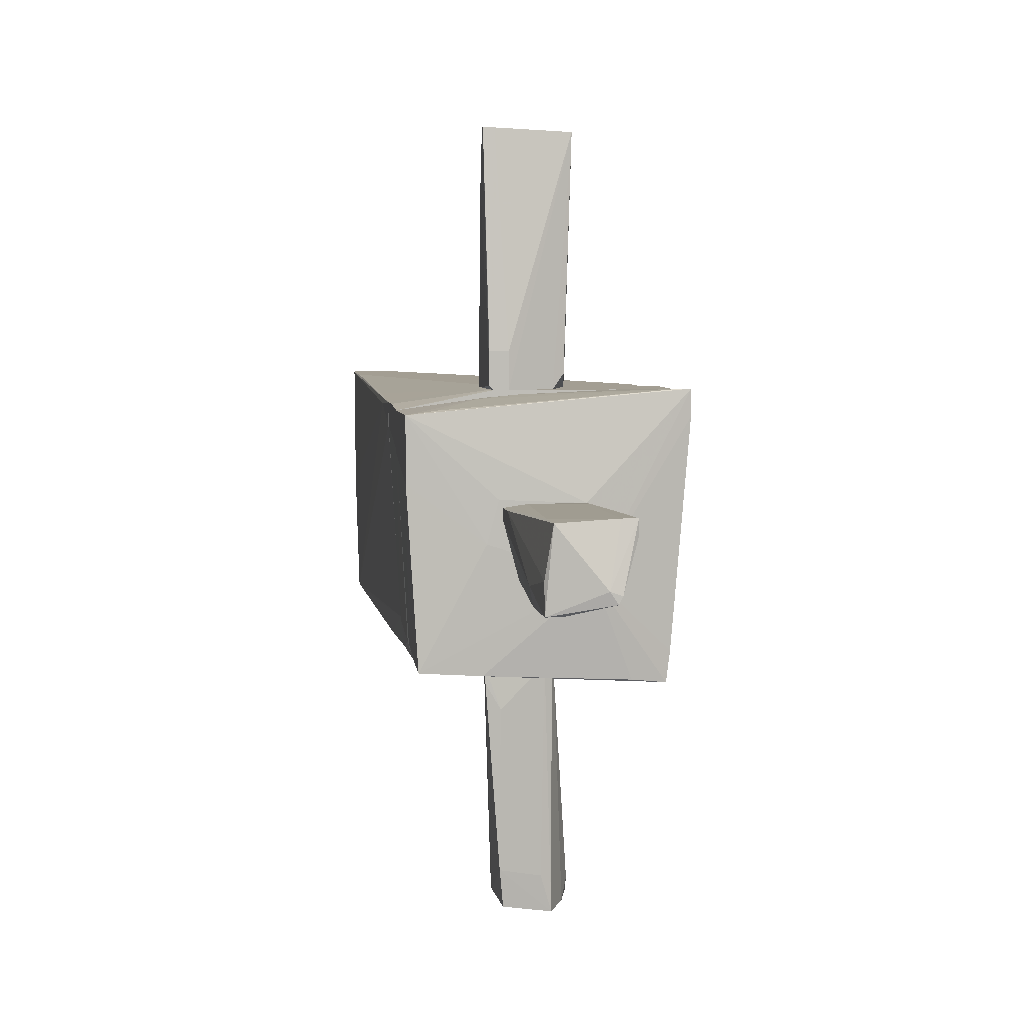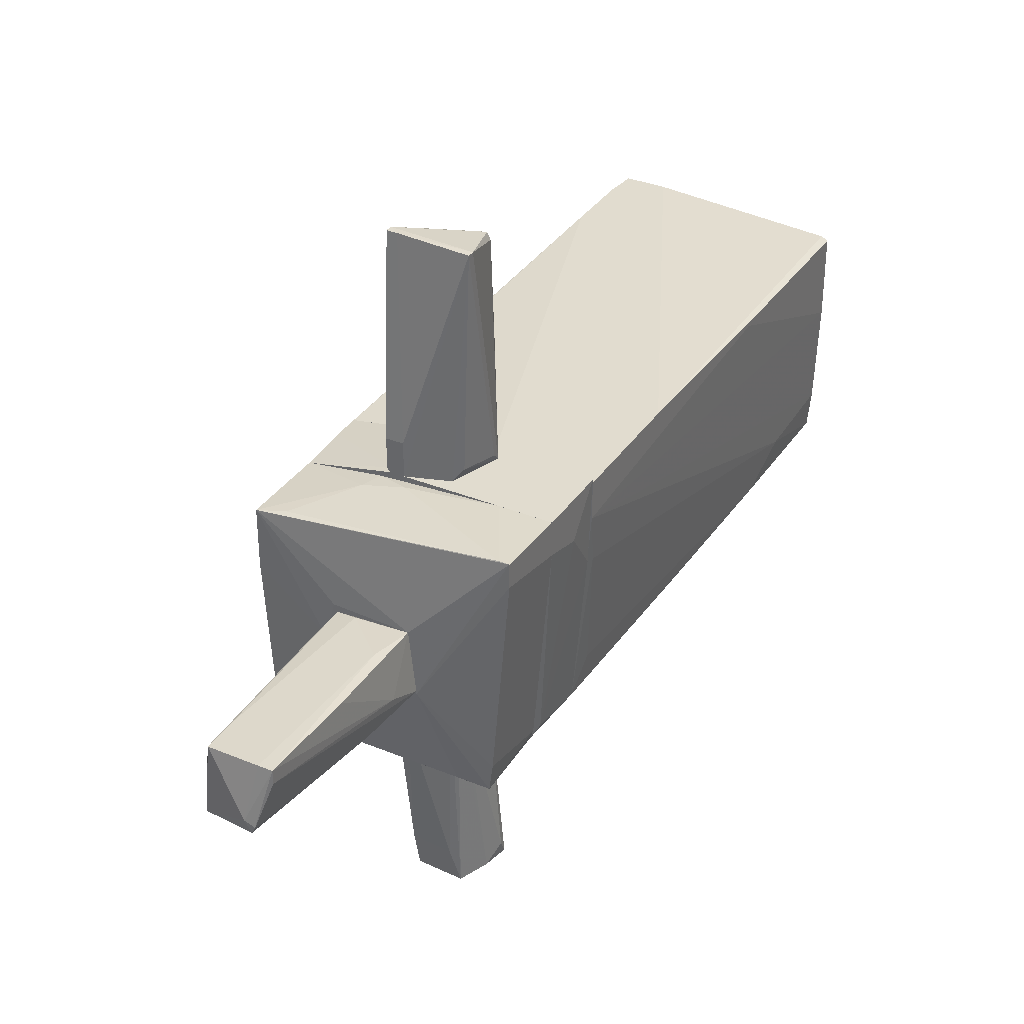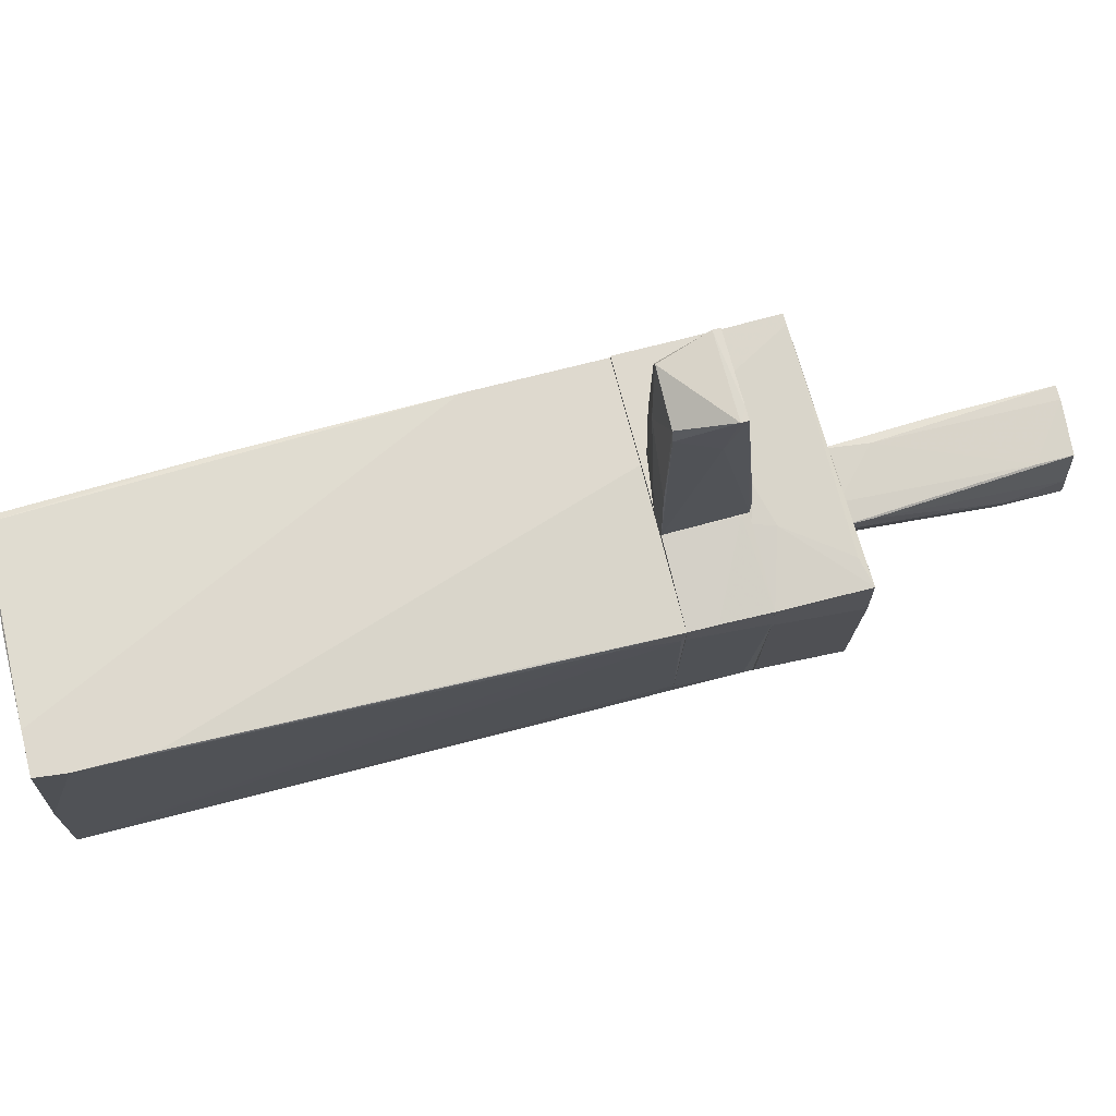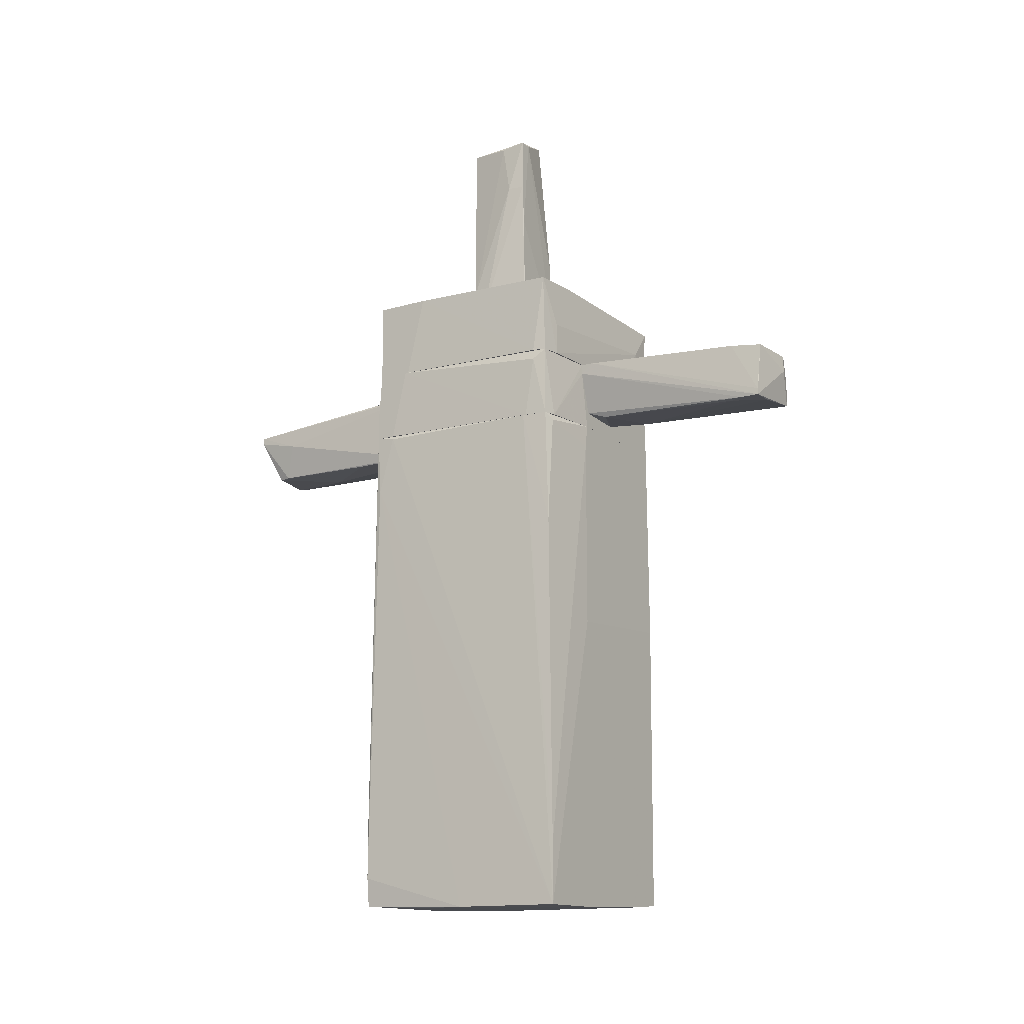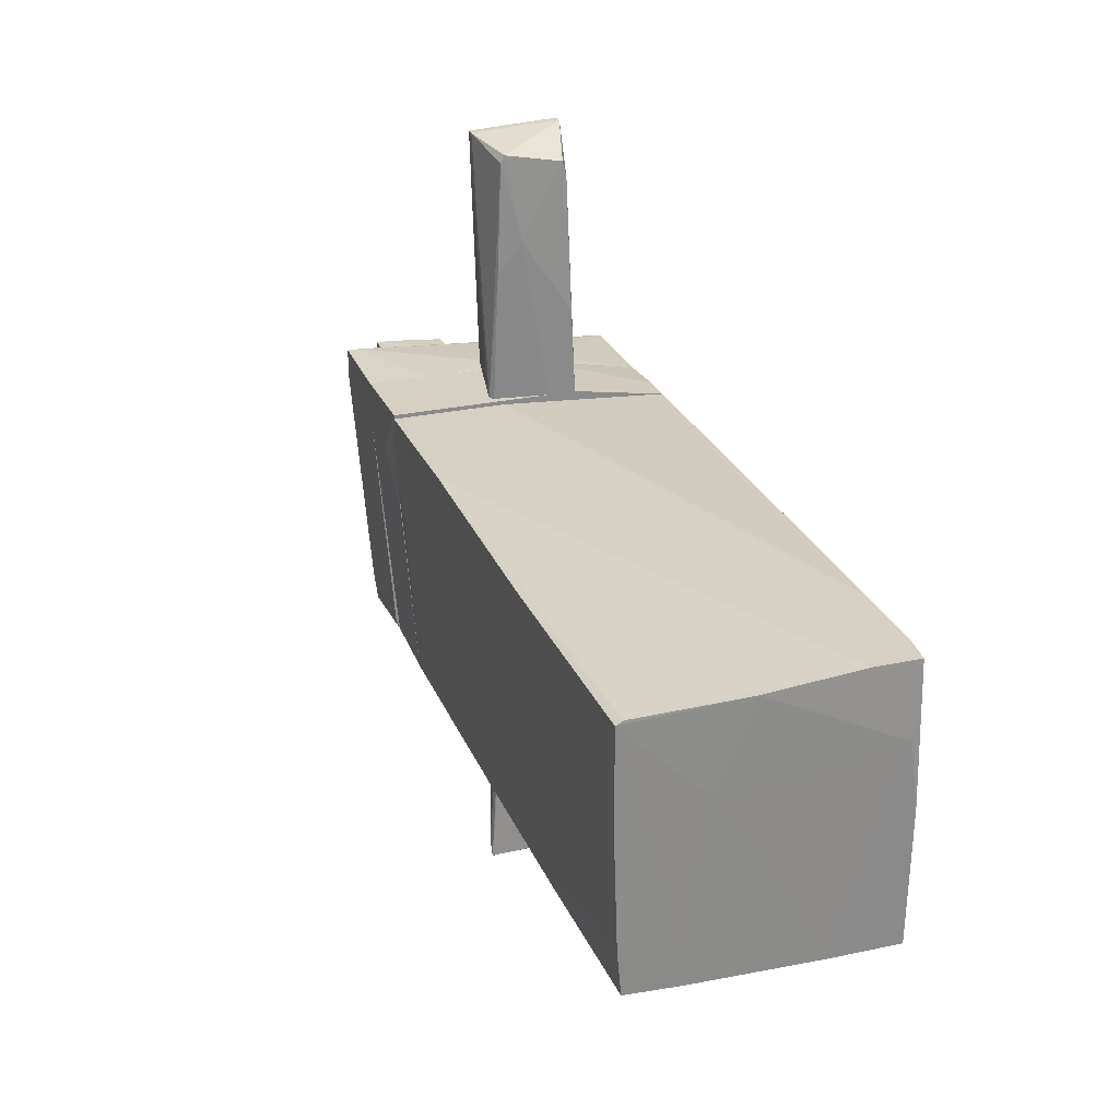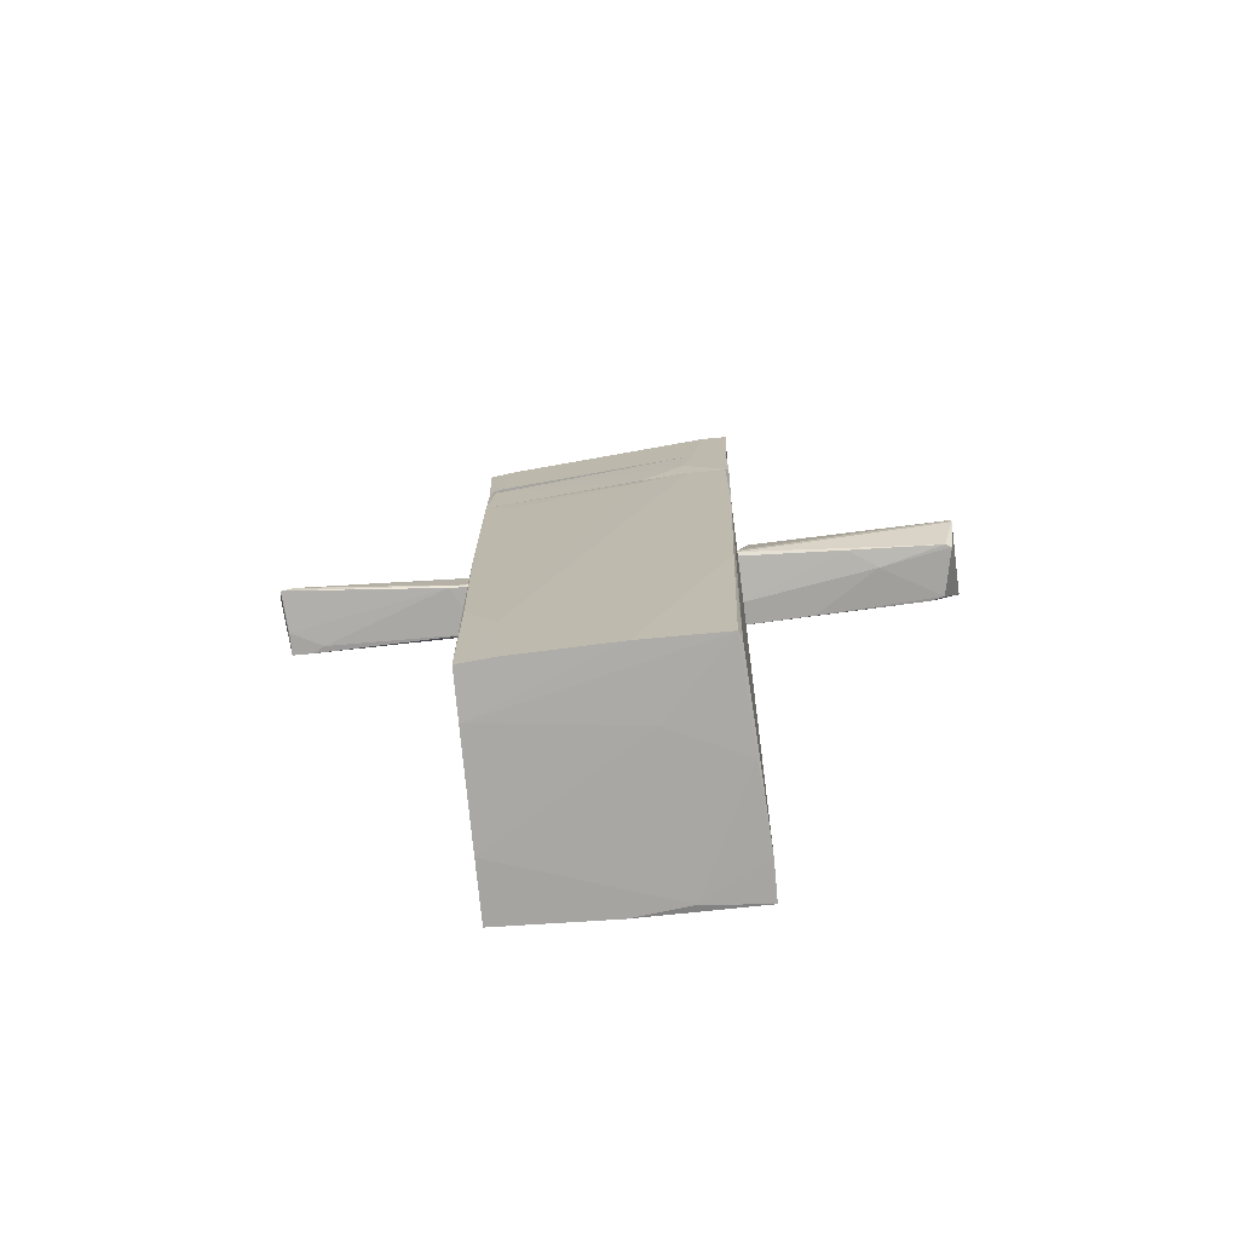
<metadata>
{"format":"obj","ext":"obj","renderer":"f3d","projection":"perspective","resolution":1024,"background":"white","views":[{"elev":5.2,"azim":172.1,"up":"+Z"},{"elev":34.5,"azim":-151.1,"up":"+Z"},{"elev":71.6,"azim":75.6,"up":"+Z"},{"elev":-14.3,"azim":122.6,"up":"+Y"},{"elev":26.1,"azim":-19.2,"up":"+Z"},{"elev":-73.3,"azim":-84.6,"up":"+Y"}]}
</metadata>
<code>
o convex_0
v -0.1222 0.8181 1.065
v -1.111 -1.699 0.975
v -1.111 -1.699 1.005
v 0.9566 -3.558 -0.01368
v -0.9615 1.208 -1.063
v -1.021 -3.498 -1.033
v 0.9266 1.208 -0.973
v 0.9566 -3.527 1.065
v 1.047 1.208 0.9752
v 0.9266 -3.558 -1.033
v -1.111 1.208 1.065
v -1.081 -3.498 0.9452
v 0.2971 0.9977 -1.063
v -1.051 -2.658 -0.7632
v -1.111 1.208 0.7352
v 0.5969 -3.527 1.065
v -0.9914 -0.7107 -1.063
v 0.9866 -3.257 1.065
v 1.047 1.178 0.7952
v -1.111 0.06886 1.065
v -1.021 -3.498 0.9752
v 0.9566 1.208 -0.7332
v -1.081 -3.498 0.1959
v 0.3871 -3.558 -1.033
v 0.2971 -0.8007 -1.063
v 0.9866 -2.628 1.065
v 0.8367 1.148 -1.003
v 0.8967 -3.558 0.4956
v 1.047 0.638 0.945
v -1.081 1.118 0.2857
v -0.6017 -3.527 -1.033
v -0.4519 -3.527 0.3457
v -0.2422 1.208 1.065
v 0.2671 1.208 -1.063
v -0.1522 -3.527 1.005
v -1.021 -2.208 -1.033
v 0.9266 -2.988 -1.033
v -1.051 -3.498 -0.7032
v 1.017 0.09871 1.005
v -0.9914 0.9977 -0.7932
v 0.9266 0.1286 -1.003
f 22 37 41
f 2 3 11
f 3 2 12
f 7 5 15
f 2 11 15
f 11 7 15
f 5 13 17
f 1 8 18
f 8 4 18
f 8 1 20
f 11 3 20
f 1 11 20
f 16 8 20
f 16 20 21
f 3 12 21
f 20 3 21
f 7 9 22
f 9 19 22
f 19 10 22
f 12 2 23
f 2 15 23
f 10 4 24
f 13 10 25
f 17 13 25
f 10 24 25
f 1 18 26
f 18 9 26
f 4 8 28
f 8 16 28
f 24 4 28
f 4 10 29
f 18 4 29
f 9 18 29
f 19 9 29
f 10 19 29
f 15 5 30
f 14 15 30
f 6 17 31
f 12 23 31
f 17 25 31
f 25 24 31
f 24 28 32
f 12 31 32
f 31 24 32
f 9 7 33
f 7 11 33
f 11 1 33
f 1 26 33
f 5 7 34
f 13 5 34
f 7 27 34
f 27 13 34
f 16 21 35
f 21 12 35
f 28 16 35
f 12 32 35
f 32 28 35
f 6 14 36
f 17 6 36
f 5 17 36
f 14 30 36
f 10 13 37
f 22 10 37
f 14 6 38
f 15 14 38
f 23 15 38
f 6 31 38
f 31 23 38
f 26 9 39
f 9 33 39
f 33 26 39
f 30 5 40
f 5 36 40
f 36 30 40
f 7 22 41
f 27 7 41
f 13 27 41
f 37 13 41
o convex_1
v -0.1223 4.625 -0.1337
v -0.3621 2.647 -0.2536
v -0.3321 2.647 -0.2836
v 0.3273 2.647 0.2558
v -0.3321 4.535 0.3458
v 0.2973 4.505 -0.3136
v 0.2373 4.505 0.3158
v -0.3021 2.647 0.2858
v 0.2073 2.647 -0.2836
v -0.1822 4.625 -0.2236
v 0.3273 3.995 -0.1637
v 0.1473 2.677 0.2858
v -0.3321 4.535 0.2259
v -0.3021 3.276 -0.2836
v 0.2673 3.606 -0.3136
v 0.1774 4.505 -0.3136
v -0.2422 3.037 0.3158
v 0.3273 2.647 0.1659
v -0.3321 3.636 0.3158
v 0.2373 4.205 0.3158
v 0.2973 4.475 -0.07382
v 0.3273 2.887 0.2558
v -0.3621 2.977 -0.1038
v -0.2122 4.625 -0.1637
v -0.2122 4.535 0.3458
v 0.2973 3.995 -0.3136
f 52 59 67
f 43 44 45
f 47 42 48
f 43 45 49
f 45 44 50
f 42 47 51
f 49 45 53
f 44 43 55
f 43 54 55
f 50 44 56
f 51 47 57
f 55 51 57
f 44 55 57
f 56 44 57
f 47 56 57
f 49 53 58
f 45 50 59
f 52 45 59
f 58 46 60
f 49 58 60
f 45 48 61
f 53 45 61
f 58 53 61
f 47 48 62
f 52 47 62
f 52 62 63
f 48 45 63
f 45 52 63
f 62 48 63
f 43 49 64
f 54 43 64
f 46 54 64
f 60 46 64
f 49 60 64
f 46 42 65
f 42 51 65
f 54 46 65
f 51 55 65
f 55 54 65
f 42 46 66
f 48 42 66
f 46 58 66
f 61 48 66
f 58 61 66
f 47 52 67
f 56 47 67
f 50 56 67
f 59 50 67
o convex_2
v -0.9615 1.868 -0.9729
v 1.047 2.617 0.9451
v 1.047 1.868 0.9451
v -1.111 2.527 1.125
v 0.9564 2.617 -0.9729
v -1.111 1.868 1.095
v -0.9315 2.527 -1.093
v 0.9267 1.868 -0.9729
v -0.3621 2.647 -0.2835
v 0.1174 1.957 1.065
v -0.4219 1.868 -1.063
v -0.3022 2.647 0.2858
v 0.4471 2.647 -0.01365
v 1.047 1.868 0.6153
v -1.111 2.527 0.9152
v 0.7467 2.167 -1.003
v 1.047 2.617 0.4356
v 0.4771 2.617 -1.003
v -0.9315 1.868 -1.063
v -1.111 1.868 0.7953
v 0.9564 1.868 -0.853
v -0.7217 2.257 -1.093
v -0.6617 1.868 1.095
v -0.9615 2.527 -0.853
v 0.4471 2.047 1.035
v 0.7467 1.868 -1.003
v -1.021 2.527 1.125
v -0.6617 2.557 -1.063
v 0.3571 2.647 0.3157
v 0.8067 2.557 0.9751
v 0.3871 1.868 1.035
f 92 77 98
f 68 70 73
f 70 68 75
f 75 68 78
f 71 69 79
f 76 71 79
f 76 79 80
f 72 76 80
f 69 70 81
f 70 75 81
f 73 71 82
f 71 76 82
f 80 69 84
f 72 80 84
f 69 81 84
f 76 72 85
f 68 74 86
f 78 68 86
f 68 73 87
f 82 68 87
f 73 82 87
f 75 72 88
f 81 75 88
f 72 84 88
f 84 81 88
f 72 83 89
f 85 72 89
f 74 85 89
f 86 74 89
f 78 86 89
f 73 70 90
f 71 73 90
f 74 68 91
f 76 74 91
f 68 82 91
f 82 76 91
f 70 69 92
f 72 75 93
f 75 78 93
f 83 72 93
f 89 83 93
f 78 89 93
f 69 71 94
f 71 90 94
f 90 77 94
f 77 92 94
f 74 76 95
f 76 85 95
f 85 74 95
f 79 69 96
f 80 79 96
f 69 80 96
f 92 69 97
f 69 94 97
f 94 92 97
f 90 70 98
f 77 90 98
f 70 92 98
o convex_3
v -0.3321 1.298 1.095
v 0.3573 1.718 3.103
v 0.2673 1.718 3.103
v 0.2973 1.867 1.095
v 0.3272 1.208 1.095
v -0.3321 1.658 3.073
v -0.2121 1.238 3.013
v -0.2721 1.718 1.215
v 0.2373 1.238 2.923
v -0.3321 1.718 3.073
v 0.1774 1.867 1.395
v -0.09223 1.208 2.354
v 0.3272 1.867 1.125
v -0.1823 1.747 1.095
v -0.3021 1.268 1.095
v -0.2421 1.238 2.953
v 0.3573 1.568 2.684
v 0.2673 1.238 2.803
v 0.1174 1.208 1.095
v 0.3573 1.658 3.103
v 0.2973 1.208 1.755
v -0.2721 1.238 2.084
v 0.1774 1.867 1.095
v 0.3272 1.867 1.395
v -0.3321 1.358 1.155
f 108 106 123
f 99 102 103
f 104 101 108
f 99 104 108
f 101 100 109
f 108 101 109
f 107 105 110
f 103 102 111
f 102 109 111
f 102 99 112
f 99 106 112
f 106 108 112
f 99 103 113
f 104 99 114
f 105 104 114
f 110 105 114
f 103 111 115
f 111 100 115
f 103 115 116
f 103 110 117
f 113 103 117
f 100 101 118
f 101 104 118
f 104 105 118
f 105 107 118
f 115 100 118
f 107 116 118
f 116 115 118
f 110 103 119
f 107 110 119
f 116 107 119
f 103 116 119
f 99 113 120
f 110 114 120
f 114 99 120
f 117 110 120
f 113 117 120
f 108 109 121
f 109 102 121
f 102 112 121
f 112 108 121
f 109 100 122
f 100 111 122
f 111 109 122
f 106 99 123
f 99 108 123
o convex_4
v -0.332 1.328 -2.442
v 0.3573 1.837 -1.063
v 0.3573 1.748 -1.063
v 0.2373 1.298 -2.951
v -0.1823 1.718 -3.041
v -0.2121 1.328 -1.063
v -0.1823 1.718 -1.063
v 0.2073 1.298 -1.243
v 0.2073 1.748 -2.981
v -0.3621 1.268 -2.981
v 0.2373 1.238 -2.771
v 0.2373 1.837 -1.393
v 0.2373 1.358 -1.063
v -0.2422 1.298 -1.483
v -0.3621 1.328 -2.861
v 0.2373 1.778 -2.681
v -0.1223 1.748 -1.063
v 0.02751 1.238 -2.951
v -0.2121 1.658 -1.213
v 0.3573 1.837 -1.183
v -0.3021 1.478 -3.011
v -0.1823 1.568 -3.041
v 0.2373 1.238 -2.951
v -0.09234 1.748 -2.741
v -0.2422 1.328 -1.273
v 0.1774 1.238 -2.651
f 137 141 149
f 126 125 129
f 129 125 130
f 126 129 136
f 129 131 136
f 134 126 136
f 131 134 136
f 131 129 137
f 133 124 138
f 127 132 139
f 132 128 139
f 128 130 140
f 130 125 140
f 125 135 140
f 137 133 141
f 129 130 142
f 138 124 142
f 125 126 143
f 135 125 143
f 127 139 143
f 139 135 143
f 130 128 144
f 133 138 144
f 142 130 144
f 138 142 144
f 128 132 145
f 144 128 145
f 133 144 145
f 132 127 146
f 126 134 146
f 141 133 146
f 134 141 146
f 143 126 146
f 127 143 146
f 145 132 146
f 133 145 146
f 139 128 147
f 135 139 147
f 128 140 147
f 140 135 147
f 124 133 148
f 137 129 148
f 133 137 148
f 142 124 148
f 129 142 148
f 134 131 149
f 131 137 149
f 141 134 149
o convex_5
v -0.9615 1.747 -1.003
v 1.047 1.448 0.9752
v 1.047 1.208 0.9752
v -1.111 1.867 1.095
v 0.9267 1.867 -0.973
v -0.9615 1.208 -1.063
v -1.111 1.208 1.095
v 0.9267 1.208 -0.973
v 1.047 1.867 0.9452
v -0.9315 1.867 -1.063
v 0.3271 1.807 1.095
v 0.3571 1.747 -1.063
v 0.3271 1.208 1.095
v -1.111 1.508 0.7054
v 0.2672 1.208 -1.063
v 0.9567 1.777 -0.853
v 1.047 1.208 0.7954
v -1.111 1.867 0.7954
v 1.047 1.867 0.6454
v 0.9567 1.208 -0.763
v -1.081 1.208 0.3156
v 0.2974 1.867 1.095
v 0.3571 1.837 -1.063
v 0.8067 1.208 -1.003
f 172 154 173
f 155 152 156
f 152 155 157
f 151 152 158
f 154 153 158
f 153 154 159
f 155 150 159
f 152 151 160
f 153 156 160
f 151 158 160
f 155 159 161
f 156 152 162
f 152 160 162
f 160 156 162
f 156 153 163
f 157 155 164
f 155 161 164
f 157 154 165
f 152 157 166
f 158 152 166
f 159 150 167
f 153 159 167
f 150 163 167
f 163 153 167
f 154 158 168
f 165 154 168
f 158 166 168
f 168 166 169
f 157 165 169
f 166 157 169
f 165 168 169
f 150 155 170
f 155 156 170
f 163 150 170
f 156 163 170
f 158 153 171
f 153 160 171
f 160 158 171
f 159 154 172
f 161 159 172
f 161 172 173
f 154 157 173
f 157 164 173
f 164 161 173

</code>
